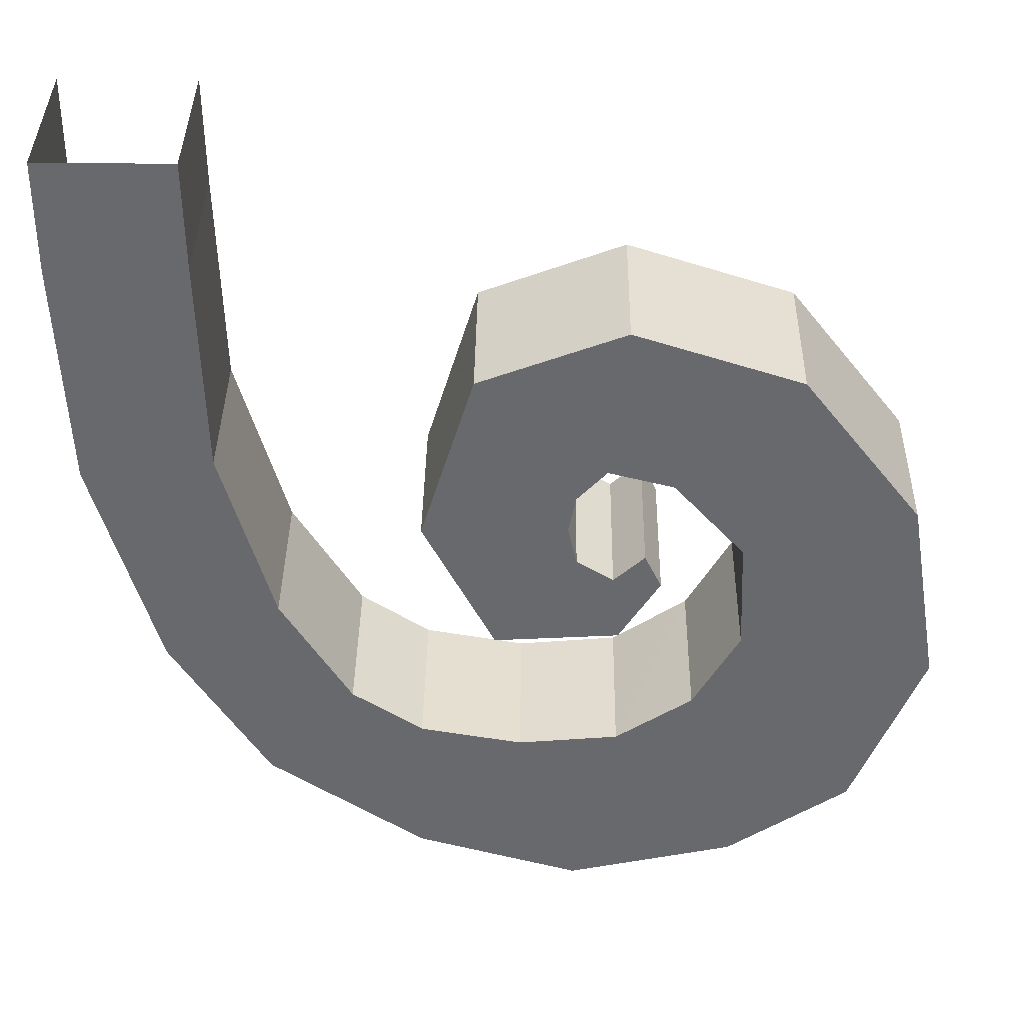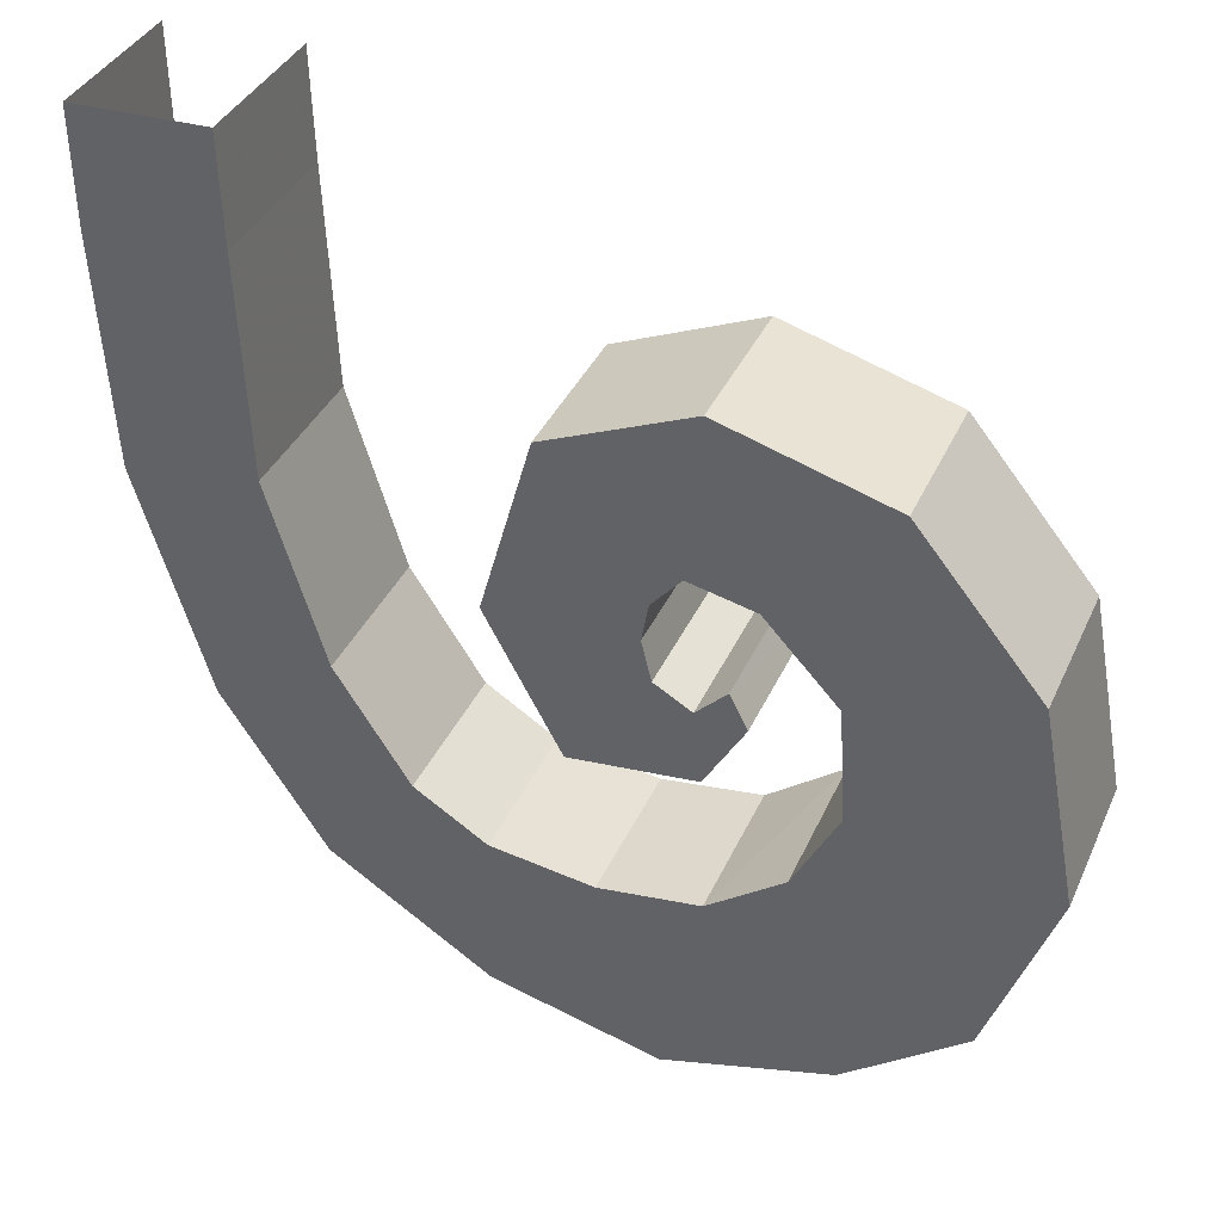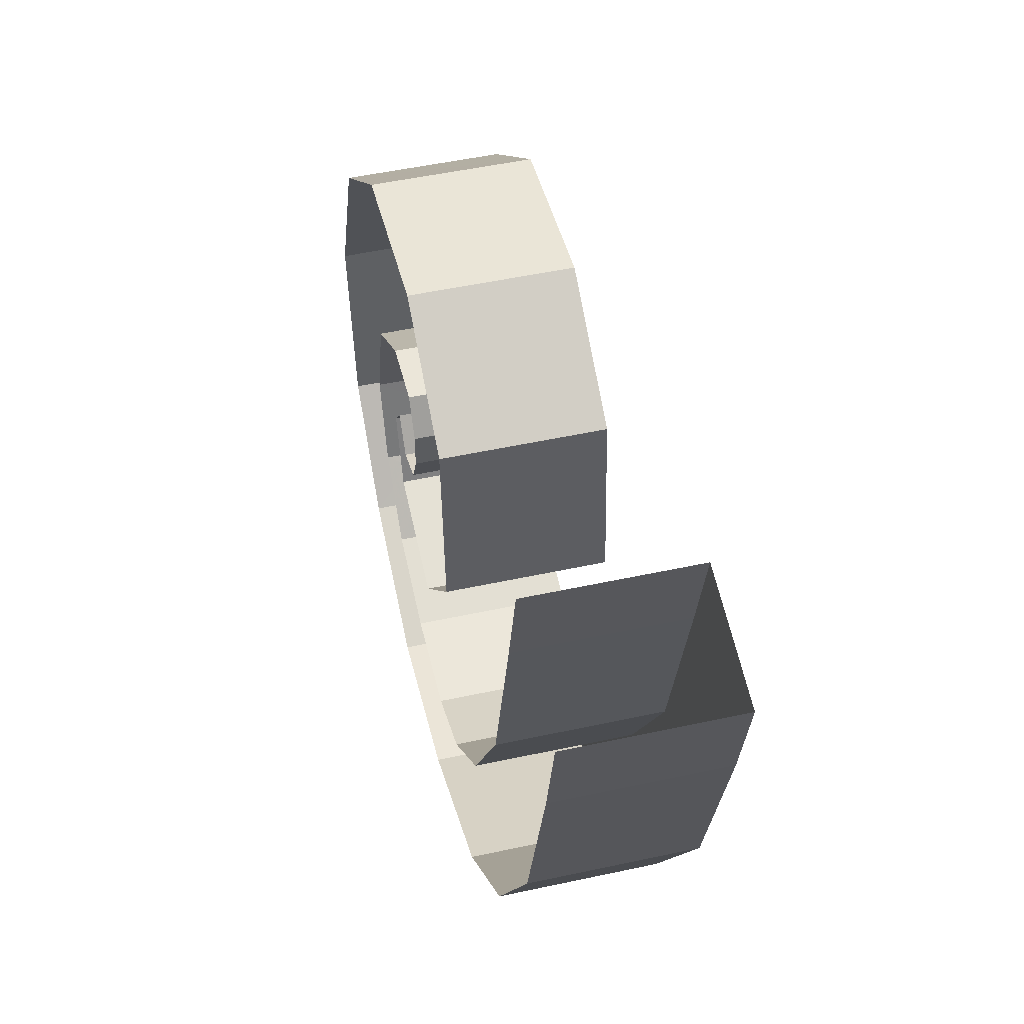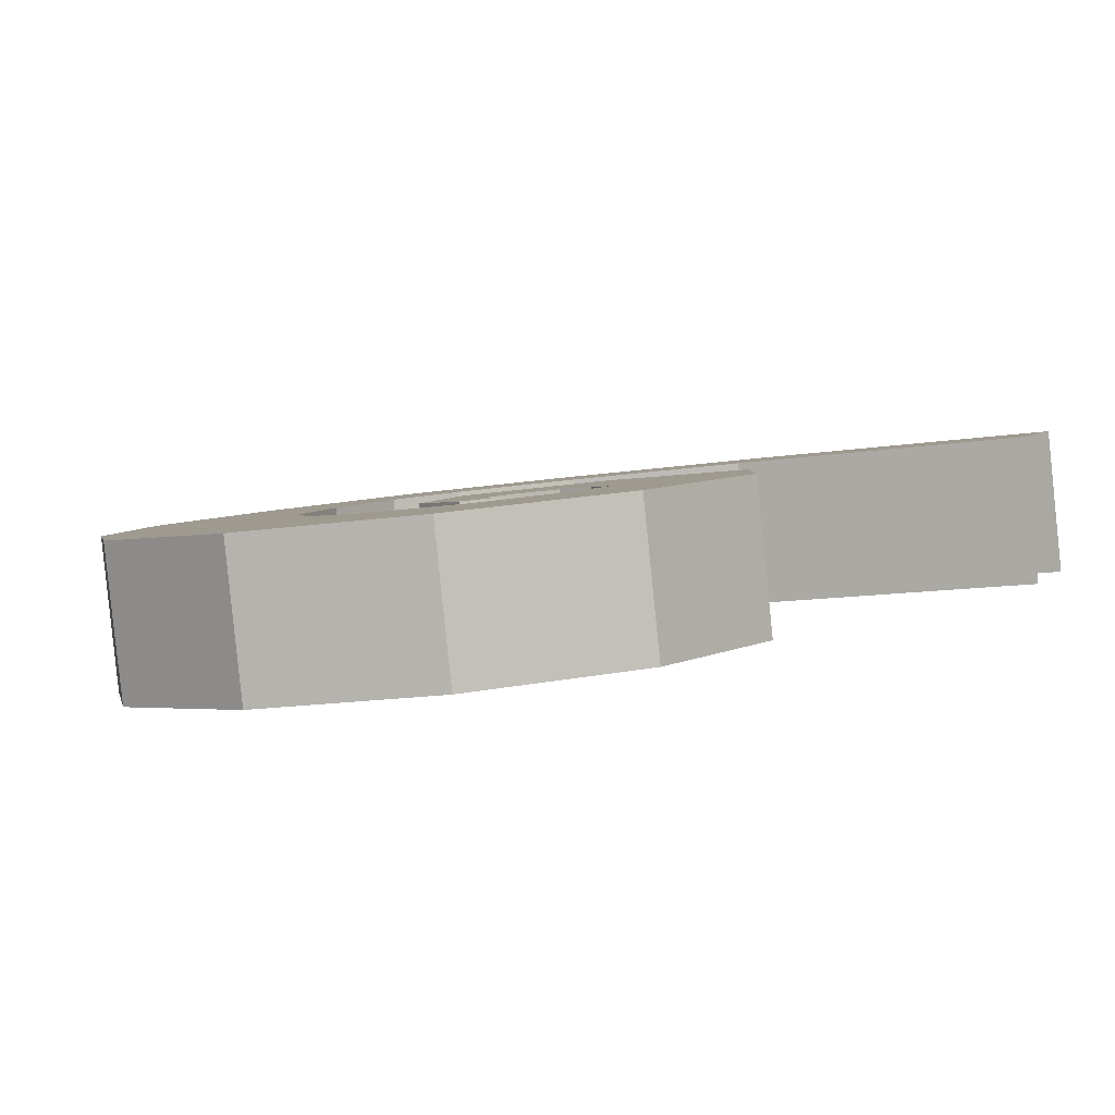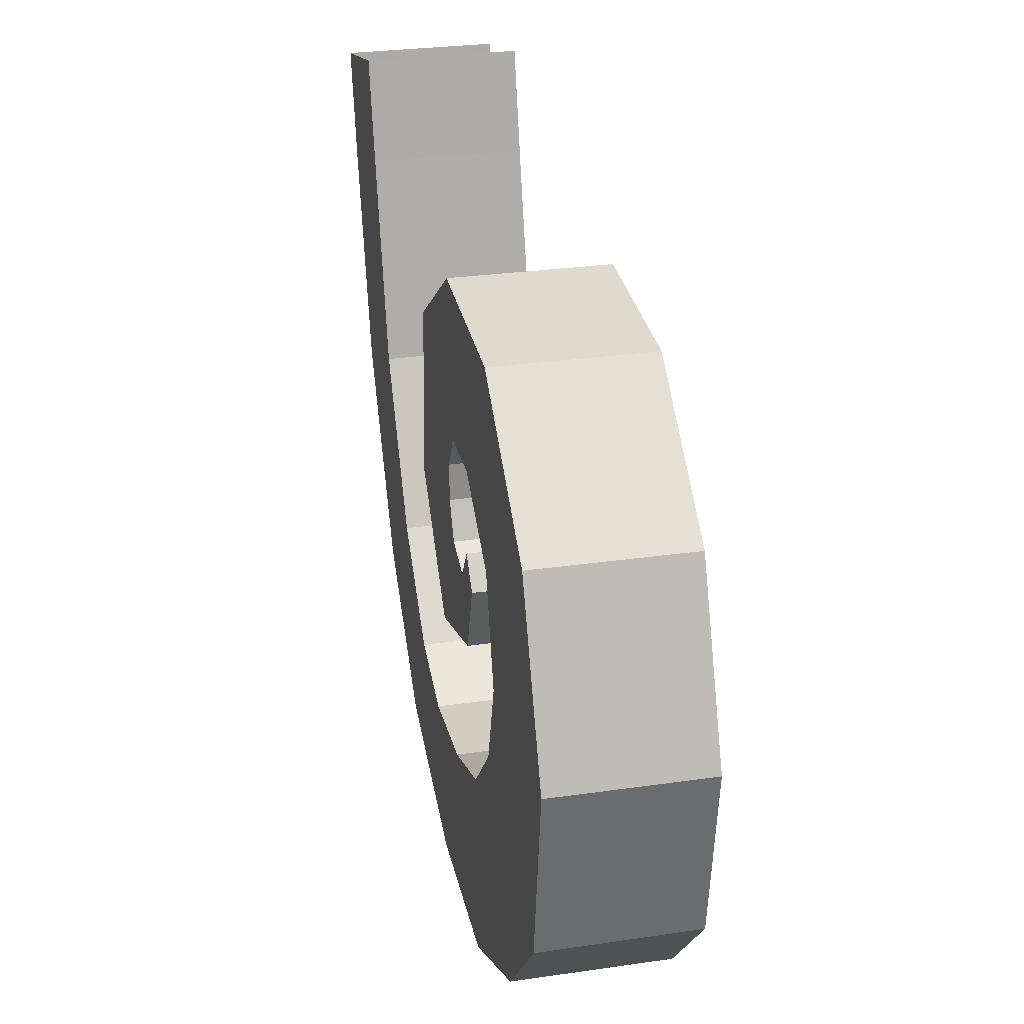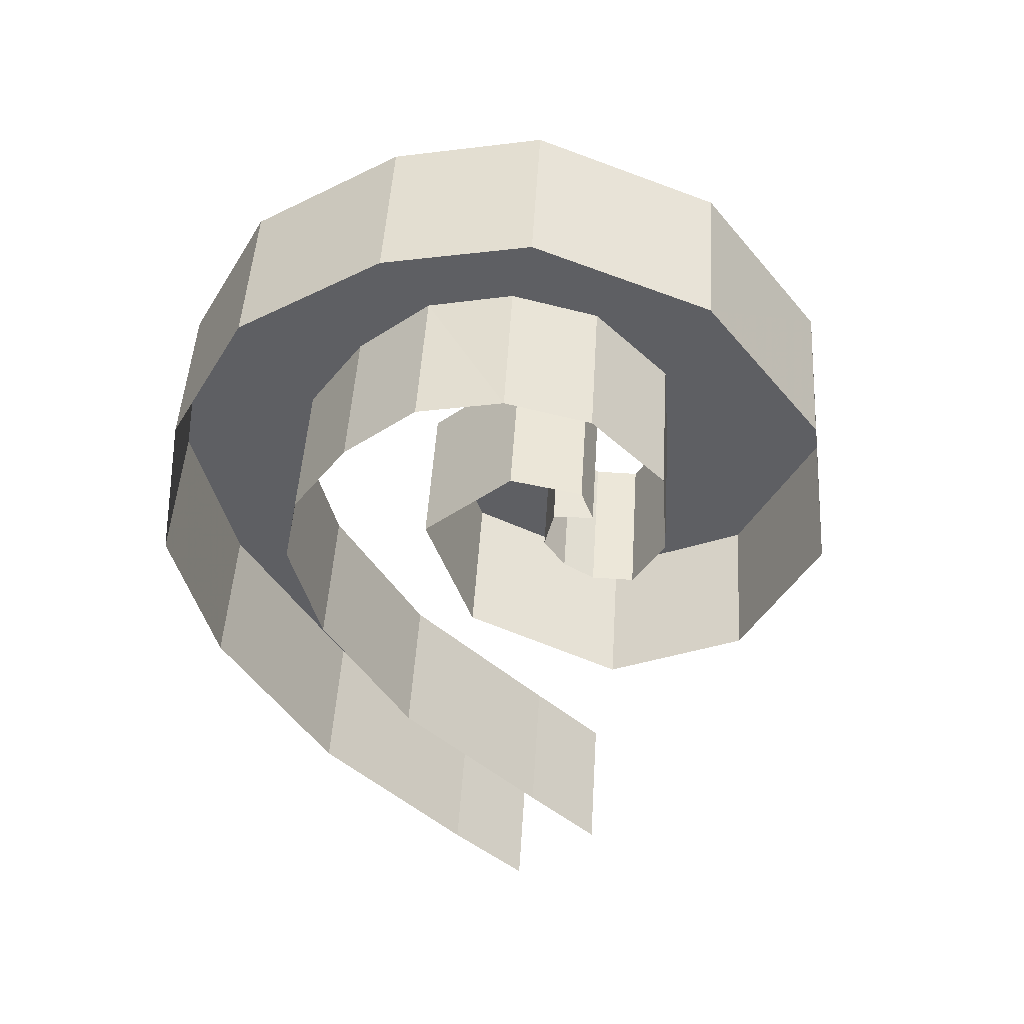
<metadata>
{"format":"obj","ext":"obj","renderer":"f3d","projection":"perspective","resolution":1024,"background":"white","views":[{"elev":34.2,"azim":8.8,"up":"+Y"},{"elev":33.2,"azim":29.8,"up":"+Y"},{"elev":63.2,"azim":-95.1,"up":"+Y"},{"elev":-2.8,"azim":112.8,"up":"+Z"},{"elev":14.2,"azim":86.0,"up":"+Y"},{"elev":-49.7,"azim":45.2,"up":"+Z"}]}
</metadata>
<code>
g ShipDecorMDL_03
v -0.2927 -0.3577 0.3667
v -0.2872 0.3226 0.4019
v 0.5128 0.3219 0.2894
v 0.5158 -0.3331 0.2543
v 0.5158 -0.3331 0.2543
v 0.5405 -1.652 0.1811
v -0.2416 -1.746 0.286
v -0.2927 -0.3577 0.3667
v 0.5405 -1.652 0.1811
v 0.845 -2.749 0.08017
v 0.1343 -3.102 0.1614
v -0.2416 -1.746 0.286
v 0.845 -2.749 0.08017
v 0.7181 -4.052 0.02909
v 0.1343 -3.102 0.1614
v 1.263 -3.441 -0.01524
v 1.654 -4.699 -0.1367
v 1.686 -3.727 -0.08983
v 1.686 -3.727 -0.08983
v 2.64 -4.988 -0.2907
v 1.654 -4.699 -0.1367
v 2.3 -3.839 -0.182
v 3.651 -4.753 -0.4204
v 2.905 -3.781 -0.2641
v 2.905 -3.781 -0.2641
v 4.387 -4.243 -0.4969
v 3.651 -4.753 -0.4204
v 3.37 -3.469 -0.3129
v 3.653 -2.973 -0.3265
v 4.82 -3.182 -0.5015
v 3.633 -2.287 -0.2873
v 4.64 -1.999 -0.4138
v 4.82 -3.182 -0.5015
v 3.653 -2.973 -0.3265
v 3.214 -1.807 -0.203
v 3.933 -1.071 -0.2652
v 4.64 -1.999 -0.4138
v 3.633 -2.287 -0.2873
v 2.823 -1.705 -0.1427
v 3.933 -1.071 -0.2652
v 3.214 -1.807 -0.203
v 2.936 -0.7427 -0.1076
v 2.643 -1.898 -0.1275
v 2.241 -1.339 -0.04148
v 2.595 -2.126 -0.1329
v 1.728 -2.144 -0.0119
v 2.647 -2.369 -0.1531
v 2.153 -2.988 -0.1164
v 2.241 -1.339 -0.04148
v 2.057 -1.083 -0.002098
v 2.936 -0.7427 -0.1076
v 1.728 -2.144 -0.0119
v 2.867 -2.506 -0.1912
v 2.153 -2.988 -0.1164
v 2.647 -2.369 -0.1531
v 2.903 -2.941 -0.2193
v 3.055 -2.333 -0.2085
v 3.154 -2.543 -0.2335
v -0.2927 -0.3577 0.3667
v -0.4284 -0.3066 -0.5985
v -0.4229 0.3737 -0.5633
v -0.2872 0.3226 0.4019
v 0.5128 0.3219 0.2894
v 0.3771 0.373 -0.6758
v 0.3801 -0.282 -0.7109
v 0.5158 -0.3331 0.2543
v 0.5158 -0.3331 0.2543
v 0.3801 -0.282 -0.7109
v 0.4048 -1.6 -0.7841
v 0.5405 -1.652 0.1811
v 0.5405 -1.652 0.1811
v 0.4048 -1.6 -0.7841
v 0.7093 -2.698 -0.885
v 0.845 -2.749 0.08017
v 0.845 -2.749 0.08017
v 0.7093 -2.698 -0.885
v 1.128 -3.39 -0.9804
v 1.263 -3.441 -0.01524
v 1.263 -3.441 -0.01524
v 1.128 -3.39 -0.9804
v 1.55 -3.676 -1.055
v 1.686 -3.727 -0.08983
v 1.686 -3.727 -0.08983
v 1.55 -3.676 -1.055
v 2.164 -3.788 -1.147
v 2.3 -3.839 -0.182
v 2.3 -3.839 -0.182
v 2.164 -3.788 -1.147
v 2.77 -3.73 -1.229
v 2.905 -3.781 -0.2641
v 2.905 -3.781 -0.2641
v 2.77 -3.73 -1.229
v 3.235 -3.411 -1.278
v 3.37 -3.469 -0.3129
v 3.37 -3.469 -0.3129
v 3.235 -3.411 -1.278
v 3.518 -2.918 -1.291
v 3.653 -2.973 -0.3265
v 3.653 -2.973 -0.3265
v 3.518 -2.918 -1.291
v 3.497 -2.236 -1.252
v 3.633 -2.287 -0.2873
v 3.633 -2.287 -0.2873
v 3.497 -2.236 -1.252
v 3.078 -1.756 -1.168
v 3.214 -1.807 -0.203
v 3.214 -1.807 -0.203
v 3.078 -1.756 -1.168
v 2.687 -1.654 -1.108
v 2.823 -1.705 -0.1427
v 2.823 -1.705 -0.1427
v 2.687 -1.654 -1.108
v 2.507 -1.847 -1.093
v 2.643 -1.898 -0.1275
v 2.643 -1.898 -0.1275
v 2.507 -1.847 -1.093
v 2.459 -2.075 -1.098
v 2.595 -2.126 -0.1329
v 2.595 -2.126 -0.1329
v 2.459 -2.075 -1.098
v 2.512 -2.318 -1.118
v 2.647 -2.369 -0.1531
v 2.647 -2.369 -0.1531
v 2.512 -2.318 -1.118
v 2.731 -2.455 -1.156
v 2.867 -2.506 -0.1912
v 2.867 -2.506 -0.1912
v 2.731 -2.455 -1.156
v 2.919 -2.282 -1.174
v 3.055 -2.333 -0.2085
v -0.2416 -1.746 0.286
v -0.3773 -1.695 -0.6792
v -0.4284 -0.3066 -0.5985
v -0.2927 -0.3577 0.3667
v 0.1343 -3.102 0.1614
v -0.001405 -3.051 -0.8038
v -0.3773 -1.695 -0.6792
v -0.2416 -1.746 0.286
v 0.7181 -4.052 0.02909
v 0.5824 -4.001 -0.9361
v -0.001405 -3.051 -0.8038
v 0.1343 -3.102 0.1614
v 1.654 -4.699 -0.1367
v 1.518 -4.648 -1.102
v 0.5824 -4.001 -0.9361
v 0.7181 -4.052 0.02909
v 2.64 -4.988 -0.2907
v 2.504 -4.937 -1.256
v 1.518 -4.648 -1.102
v 1.654 -4.699 -0.1367
v 3.651 -4.753 -0.4204
v 3.515 -4.702 -1.386
v 2.504 -4.937 -1.256
v 2.64 -4.988 -0.2907
v 4.387 -4.243 -0.4969
v 4.251 -4.188 -1.462
v 3.515 -4.702 -1.386
v 3.651 -4.753 -0.4204
v 4.82 -3.182 -0.5015
v 4.682 -3.132 -1.467
v 4.251 -4.188 -1.462
v 4.387 -4.243 -0.4969
v 4.64 -1.999 -0.4138
v 4.504 -1.948 -1.379
v 4.682 -3.132 -1.467
v 4.82 -3.182 -0.5015
v 3.933 -1.071 -0.2652
v 3.797 -1.02 -1.23
v 4.504 -1.948 -1.379
v 4.64 -1.999 -0.4138
v 2.936 -0.7427 -0.1076
v 2.8 -0.6917 -1.073
v 3.797 -1.02 -1.23
v 3.933 -1.071 -0.2652
v 2.057 -1.083 -0.002098
v 1.921 -1.032 -0.9673
v 2.8 -0.6917 -1.073
v 2.936 -0.7427 -0.1076
v 1.728 -2.144 -0.0119
v 1.592 -2.093 -0.9771
v 1.921 -1.032 -0.9673
v 2.057 -1.083 -0.002098
v 2.153 -2.988 -0.1164
v 2.018 -2.937 -1.082
v 1.592 -2.093 -0.9771
v 1.728 -2.144 -0.0119
v 2.903 -2.941 -0.2193
v 2.768 -2.889 -1.185
v 2.018 -2.937 -1.082
v 2.153 -2.988 -0.1164
v 3.154 -2.543 -0.2335
v 3.019 -2.492 -1.199
v 2.768 -2.889 -1.185
v 2.903 -2.941 -0.2193
v 3.055 -2.333 -0.2085
v 2.919 -2.282 -1.174
v 3.019 -2.492 -1.199
v 3.154 -2.543 -0.2335
g ShipDecorMDL_03_0
f 3 2 1
f 4 3 1
f 7 6 5
f 8 7 5
f 11 10 9
f 12 11 9
f 15 14 13
f 14 16 13
f 14 17 16
f 17 18 16
f 21 20 19
f 20 22 19
f 20 23 22
f 23 24 22
f 27 26 25
f 26 28 25
f 28 26 29
f 26 30 29
f 33 32 31
f 34 33 31
f 37 36 35
f 38 37 35
f 41 40 39
f 40 42 39
f 39 42 43
f 42 44 43
f 43 44 45
f 44 46 45
f 45 46 47
f 46 48 47
f 51 50 49
f 49 50 52
f 55 54 53
f 54 56 53
f 53 56 57
f 56 58 57
f 61 60 59
f 62 61 59
f 65 64 63
f 66 65 63
f 69 68 67
f 70 69 67
f 73 72 71
f 74 73 71
f 77 76 75
f 78 77 75
f 81 80 79
f 82 81 79
f 85 84 83
f 86 85 83
f 89 88 87
f 90 89 87
f 93 92 91
f 94 93 91
f 97 96 95
f 98 97 95
f 101 100 99
f 102 101 99
f 105 104 103
f 106 105 103
f 109 108 107
f 110 109 107
f 113 112 111
f 114 113 111
f 117 116 115
f 118 117 115
f 121 120 119
f 122 121 119
f 125 124 123
f 126 125 123
f 129 128 127
f 130 129 127
f 133 132 131
f 134 133 131
f 137 136 135
f 138 137 135
f 141 140 139
f 142 141 139
f 145 144 143
f 146 145 143
f 149 148 147
f 150 149 147
f 153 152 151
f 154 153 151
f 157 156 155
f 158 157 155
f 161 160 159
f 162 161 159
f 165 164 163
f 166 165 163
f 169 168 167
f 170 169 167
f 173 172 171
f 174 173 171
f 177 176 175
f 178 177 175
f 181 180 179
f 182 181 179
f 185 184 183
f 186 185 183
f 189 188 187
f 190 189 187
f 193 192 191
f 194 193 191
f 197 196 195
f 198 197 195

</code>
